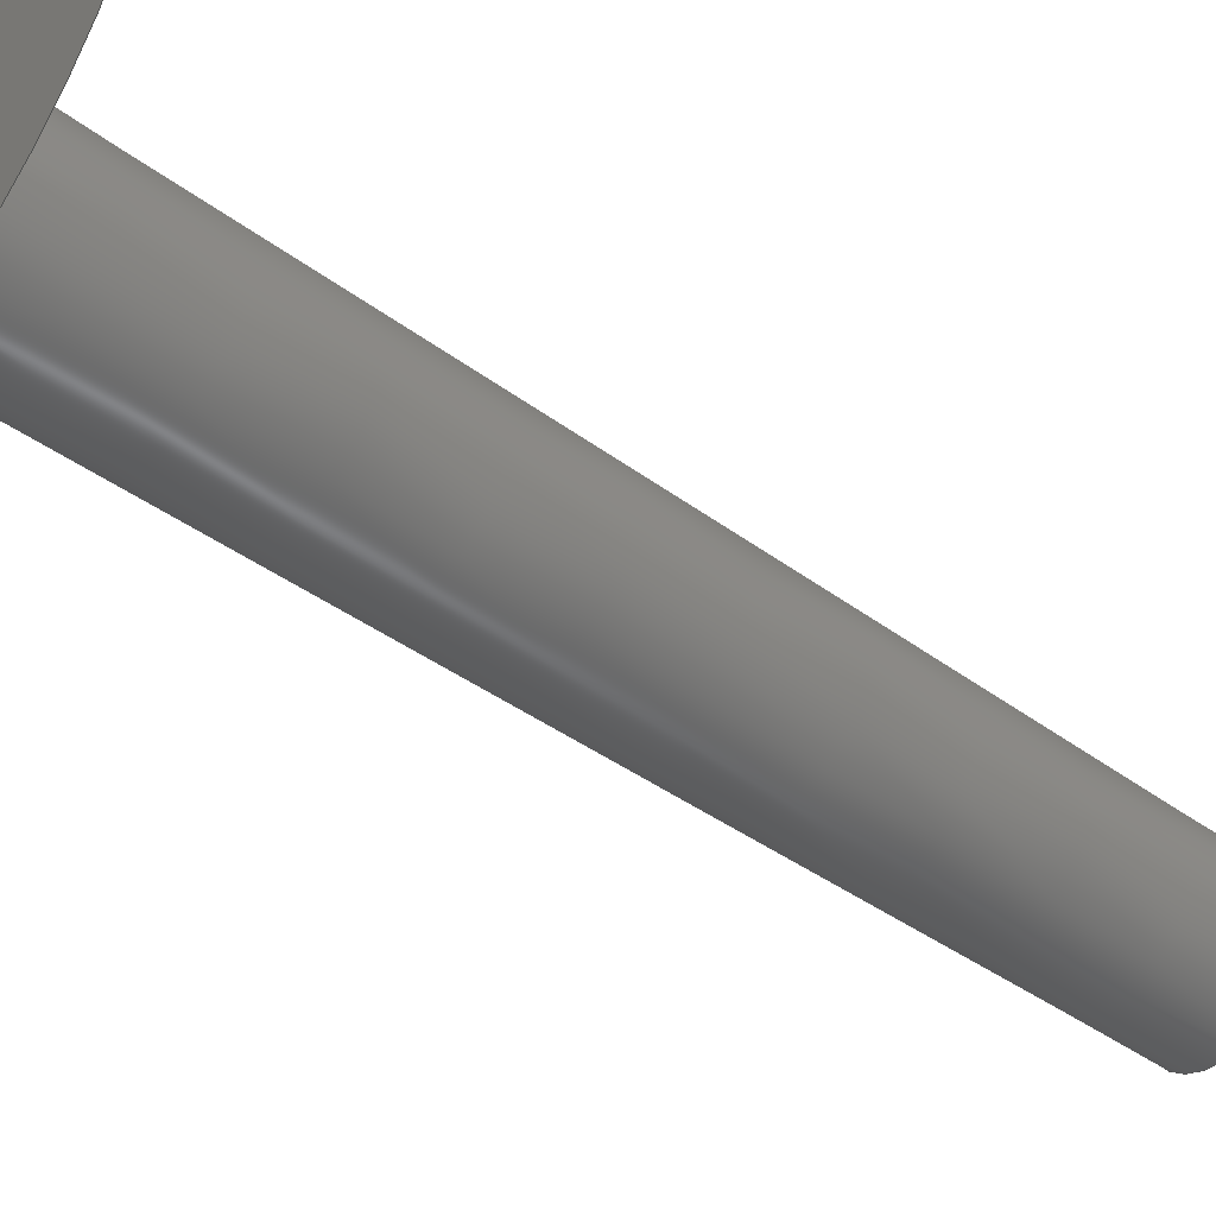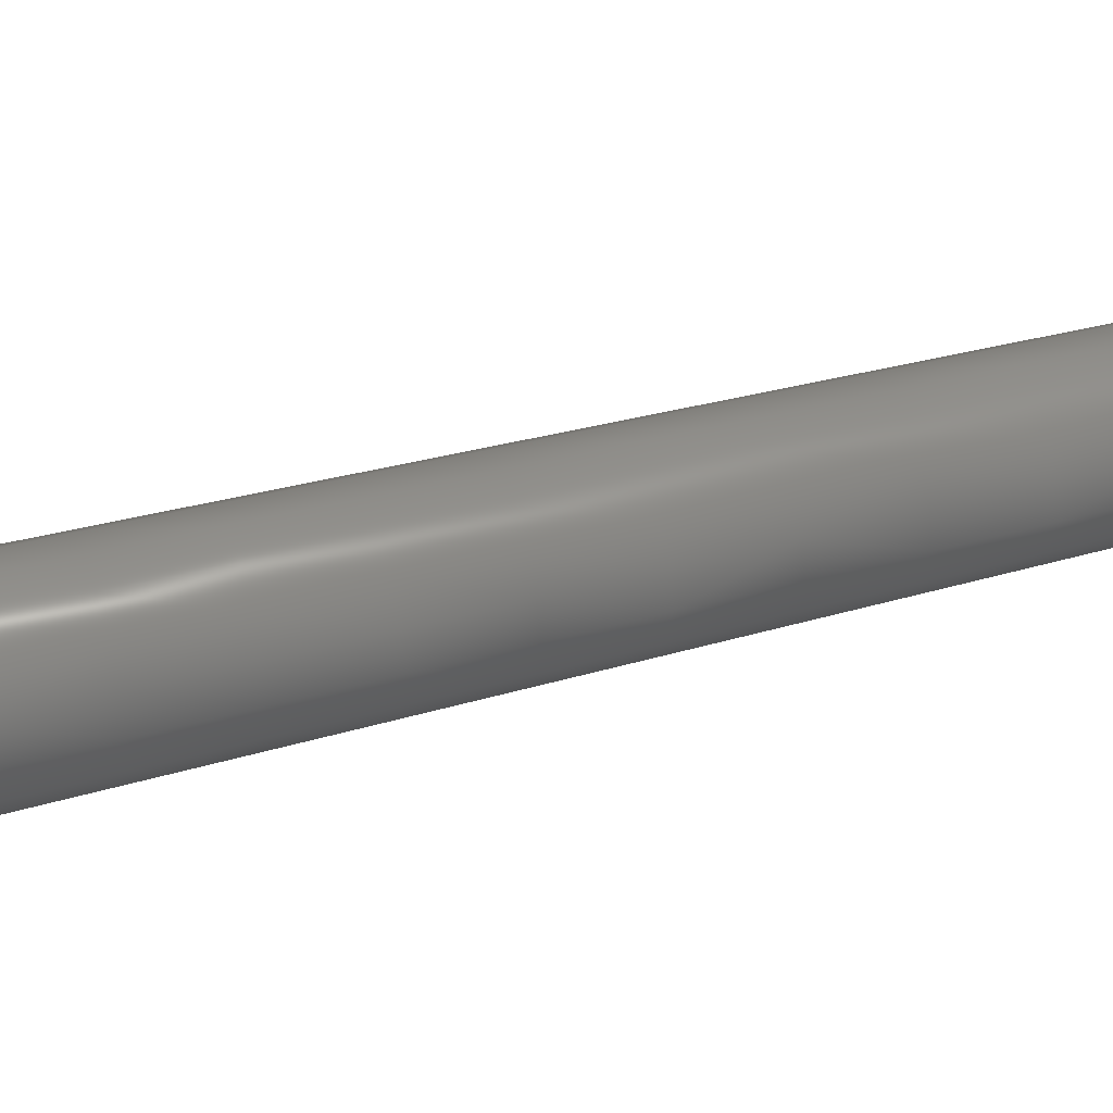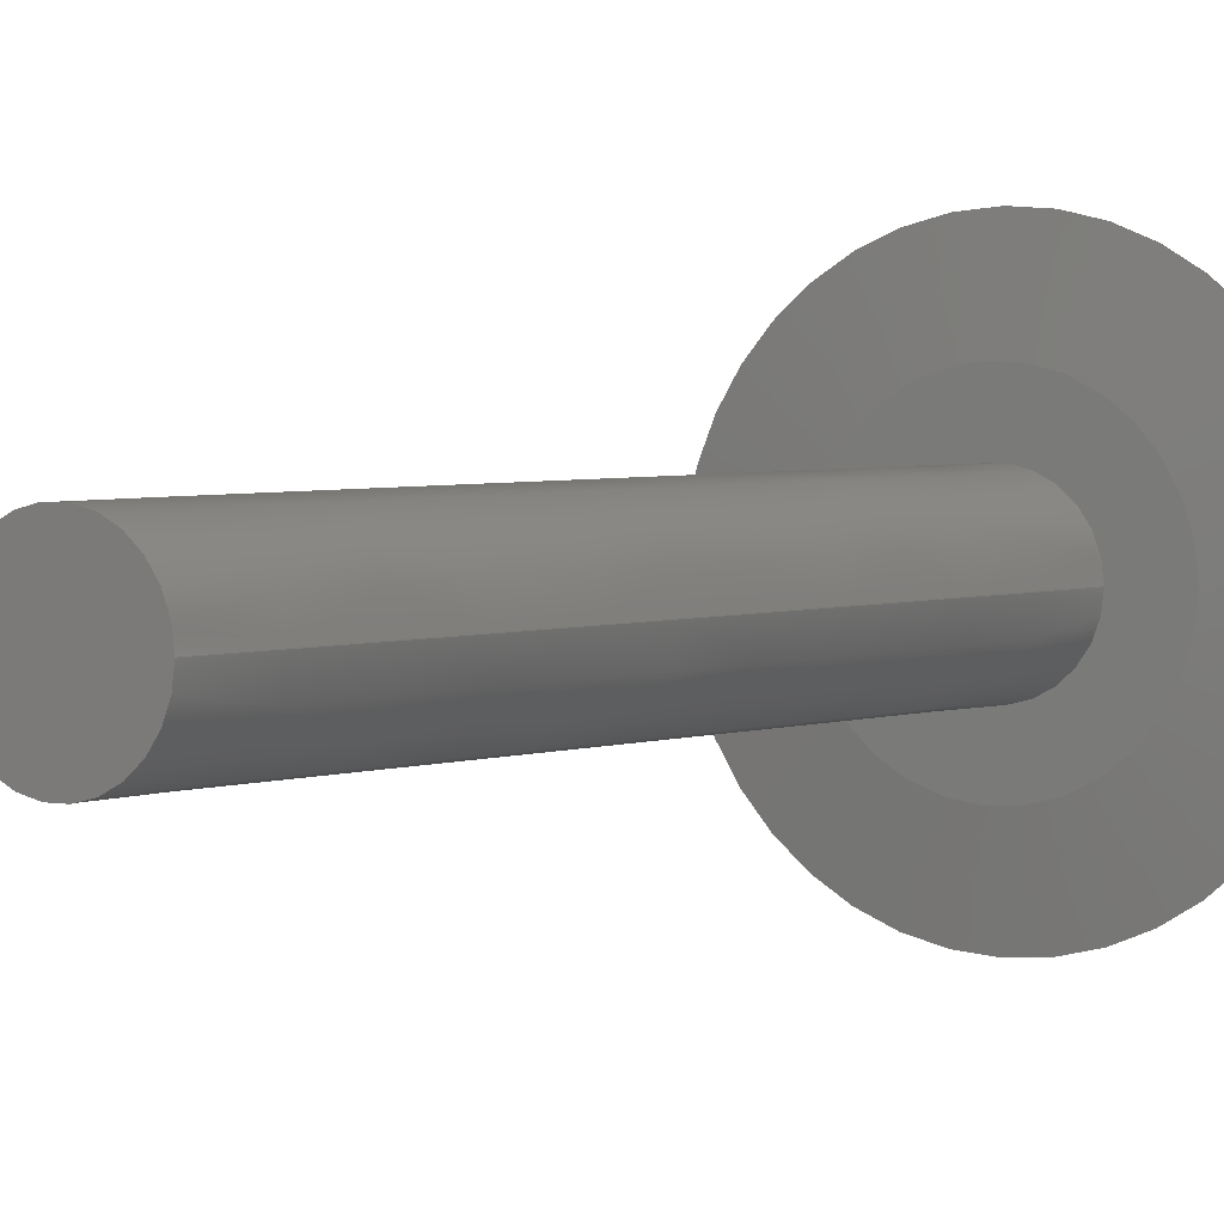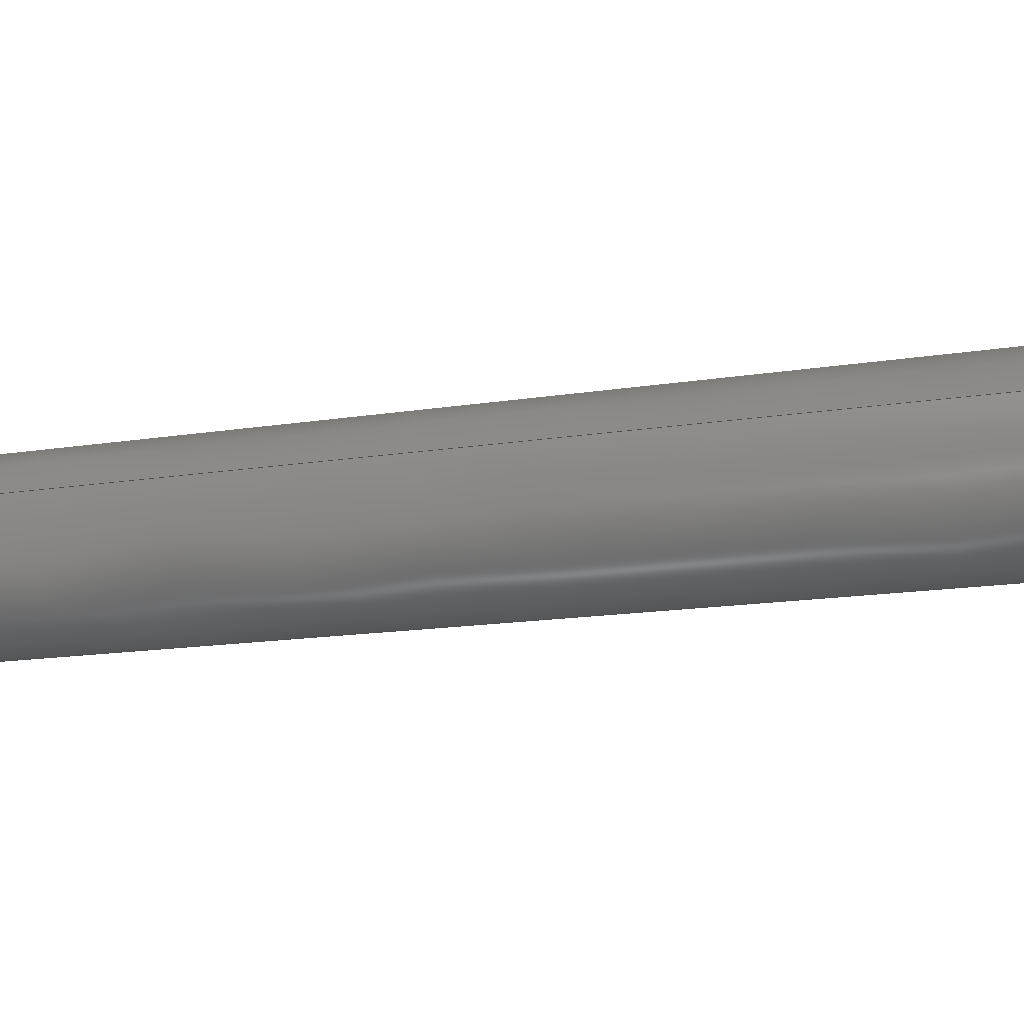
<metadata>
{"format":"step","ext":"step","renderer":"f3d","projection":"perspective","resolution":1024,"background":"white","views":[{"elev":-48.8,"azim":-128.1,"up":"+Y"},{"elev":38.0,"azim":-109.6,"up":"+Y"},{"elev":2.7,"azim":32.7,"up":"+Y"},{"elev":-36.6,"azim":98.7,"up":"+Y"}]}
</metadata>
<code>
ISO-10303-21;
DATA;
#1 = APPLICATION_PROTOCOL_DEFINITION('international standard',
  'config_control_design',1994,#2);
#2 = APPLICATION_CONTEXT(
'configuration controlled 3D designs of mechanical parts and assemblies'
  );
#3 = SHAPE_DEFINITION_REPRESENTATION(#4,#10);
#4 = PRODUCT_DEFINITION_SHAPE('','',#5);
#5 = PRODUCT_DEFINITION('design','',#6,#9);
#6 = PRODUCT_DEFINITION_FORMATION_WITH_SPECIFIED_SOURCE('','',#7,
  .NOT_KNOWN.);
#7 = PRODUCT('Open CASCADE STEP translator 7.5 14',
  'Open CASCADE STEP translator 7.5 14','',(#8));
#8 = MECHANICAL_CONTEXT('',#2,'mechanical');
#9 = DESIGN_CONTEXT('',#2,'design');
#10 = ADVANCED_BREP_SHAPE_REPRESENTATION('',(#11,#15),#228);
#11 = AXIS2_PLACEMENT_3D('',#12,#13,#14);
#12 = CARTESIAN_POINT('',(0,0,0));
#13 = DIRECTION('',(0,0,1));
#14 = DIRECTION('',(1,0,-0));
#15 = MANIFOLD_SOLID_BREP('',#16);
#16 = CLOSED_SHELL('',(#17,#54,#109,#144,#223));
#17 = ADVANCED_FACE('',(#18),#31,.T.);
#18 = FACE_BOUND('',#19,.T.);
#19 = EDGE_LOOP('',(#20));
#20 = ORIENTED_EDGE('',*,*,#21,.T.);
#21 = EDGE_CURVE('',#22,#22,#24,.T.);
#22 = VERTEX_POINT('',#23);
#23 = CARTESIAN_POINT('',(20.21,43.85,60.63
    ));
#24 = SURFACE_CURVE('',#25,(#30,#42),.PCURVE_S1);
#25 = CIRCLE('',#26,4.457);
#26 = AXIS2_PLACEMENT_3D('',#27,#28,#29);
#27 = CARTESIAN_POINT('',(15.76,43.85,
    60.63));
#28 = DIRECTION('',(0,0,1));
#29 = DIRECTION('',(1,0,-0));
#30 = PCURVE('',#31,#36);
#31 = PLANE('',#32);
#32 = AXIS2_PLACEMENT_3D('',#33,#34,#35);
#33 = CARTESIAN_POINT('',(13.74,52.08,60.63
    ));
#34 = DIRECTION('',(1.608e-31,-4.873e-32,1));
#35 = DIRECTION('',(1,0,-1.608e-31));
#36 = DEFINITIONAL_REPRESENTATION('',(#37),#41);
#37 = CIRCLE('',#38,4.457);
#38 = AXIS2_PLACEMENT_2D('',#39,#40);
#39 = CARTESIAN_POINT('',(2.015,-8.238));
#40 = DIRECTION('',(1,7.837e-63));
#41 = ( GEOMETRIC_REPRESENTATION_CONTEXT(2) 
PARAMETRIC_REPRESENTATION_CONTEXT() REPRESENTATION_CONTEXT('2D SPACE',''
  ) );
#42 = PCURVE('',#43,#48);
#43 = CONICAL_SURFACE('',#44,5.081,0.01042);
#44 = AXIS2_PLACEMENT_3D('',#45,#46,#47);
#45 = CARTESIAN_POINT('',(15.76,43.85,0.7656
    ));
#46 = DIRECTION('',(-0,-0,-1));
#47 = DIRECTION('',(1,0,-0));
#48 = DEFINITIONAL_REPRESENTATION('',(#49),#53);
#49 = LINE('',#50,#51);
#50 = CARTESIAN_POINT('',(-0,-59.86));
#51 = VECTOR('',#52,1);
#52 = DIRECTION('',(-1,-0));
#53 = ( GEOMETRIC_REPRESENTATION_CONTEXT(2) 
PARAMETRIC_REPRESENTATION_CONTEXT() REPRESENTATION_CONTEXT('2D SPACE',''
  ) );
#54 = ADVANCED_FACE('',(#55),#43,.T.);
#55 = FACE_BOUND('',#56,.T.);
#56 = EDGE_LOOP('',(#57,#58,#81,#108));
#57 = ORIENTED_EDGE('',*,*,#21,.F.);
#58 = ORIENTED_EDGE('',*,*,#59,.F.);
#59 = EDGE_CURVE('',#60,#22,#62,.T.);
#60 = VERTEX_POINT('',#61);
#61 = CARTESIAN_POINT('',(20.84,43.85,0.7656
    ));
#62 = SEAM_CURVE('',#63,(#67,#74),.PCURVE_S1);
#63 = LINE('',#64,#65);
#64 = CARTESIAN_POINT('',(20.84,43.85,0.7656
    ));
#65 = VECTOR('',#66,1);
#66 = DIRECTION('',(-0.01042,2.553e-18,
    0.9999));
#67 = PCURVE('',#43,#68);
#68 = DEFINITIONAL_REPRESENTATION('',(#69),#73);
#69 = LINE('',#70,#71);
#70 = CARTESIAN_POINT('',(-6.283,0));
#71 = VECTOR('',#72,1);
#72 = DIRECTION('',(-0,-1));
#73 = ( GEOMETRIC_REPRESENTATION_CONTEXT(2) 
PARAMETRIC_REPRESENTATION_CONTEXT() REPRESENTATION_CONTEXT('2D SPACE',''
  ) );
#74 = PCURVE('',#43,#75);
#75 = DEFINITIONAL_REPRESENTATION('',(#76),#80);
#76 = LINE('',#77,#78);
#77 = CARTESIAN_POINT('',(0,-0));
#78 = VECTOR('',#79,1);
#79 = DIRECTION('',(-0,-1));
#80 = ( GEOMETRIC_REPRESENTATION_CONTEXT(2) 
PARAMETRIC_REPRESENTATION_CONTEXT() REPRESENTATION_CONTEXT('2D SPACE',''
  ) );
#81 = ORIENTED_EDGE('',*,*,#82,.T.);
#82 = EDGE_CURVE('',#60,#60,#83,.T.);
#83 = SURFACE_CURVE('',#84,(#89,#96),.PCURVE_S1);
#84 = CIRCLE('',#85,5.081);
#85 = AXIS2_PLACEMENT_3D('',#86,#87,#88);
#86 = CARTESIAN_POINT('',(15.76,43.85,0.7656
    ));
#87 = DIRECTION('',(0,0,1));
#88 = DIRECTION('',(1,0,-0));
#89 = PCURVE('',#43,#90);
#90 = DEFINITIONAL_REPRESENTATION('',(#91),#95);
#91 = LINE('',#92,#93);
#92 = CARTESIAN_POINT('',(-0,-0));
#93 = VECTOR('',#94,1);
#94 = DIRECTION('',(-1,-0));
#95 = ( GEOMETRIC_REPRESENTATION_CONTEXT(2) 
PARAMETRIC_REPRESENTATION_CONTEXT() REPRESENTATION_CONTEXT('2D SPACE',''
  ) );
#96 = PCURVE('',#97,#102);
#97 = PLANE('',#98);
#98 = AXIS2_PLACEMENT_3D('',#99,#100,#101);
#99 = CARTESIAN_POINT('',(15.76,43.85,0.7656
    ));
#100 = DIRECTION('',(0,0,1));
#101 = DIRECTION('',(1,0,-0));
#102 = DEFINITIONAL_REPRESENTATION('',(#103),#107);
#103 = CIRCLE('',#104,5.081);
#104 = AXIS2_PLACEMENT_2D('',#105,#106);
#105 = CARTESIAN_POINT('',(0,0));
#106 = DIRECTION('',(1,0));
#107 = ( GEOMETRIC_REPRESENTATION_CONTEXT(2) 
PARAMETRIC_REPRESENTATION_CONTEXT() REPRESENTATION_CONTEXT('2D SPACE',''
  ) );
#108 = ORIENTED_EDGE('',*,*,#59,.T.);
#109 = ADVANCED_FACE('',(#110,#141),#97,.T.);
#110 = FACE_BOUND('',#111,.T.);
#111 = EDGE_LOOP('',(#112));
#112 = ORIENTED_EDGE('',*,*,#113,.T.);
#113 = EDGE_CURVE('',#114,#114,#116,.T.);
#114 = VERTEX_POINT('',#115);
#115 = CARTESIAN_POINT('',(25.06,43.85,
    0.7656));
#116 = SURFACE_CURVE('',#117,(#122,#129),.PCURVE_S1);
#117 = CIRCLE('',#118,9.304);
#118 = AXIS2_PLACEMENT_3D('',#119,#120,#121);
#119 = CARTESIAN_POINT('',(15.76,43.85,
    0.7656));
#120 = DIRECTION('',(0,0,1));
#121 = DIRECTION('',(1,0,-0));
#122 = PCURVE('',#97,#123);
#123 = DEFINITIONAL_REPRESENTATION('',(#124),#128);
#124 = CIRCLE('',#125,9.304);
#125 = AXIS2_PLACEMENT_2D('',#126,#127);
#126 = CARTESIAN_POINT('',(0,0));
#127 = DIRECTION('',(1,0));
#128 = ( GEOMETRIC_REPRESENTATION_CONTEXT(2) 
PARAMETRIC_REPRESENTATION_CONTEXT() REPRESENTATION_CONTEXT('2D SPACE',''
  ) );
#129 = PCURVE('',#130,#135);
#130 = CONICAL_SURFACE('',#131,15.76,1.453);
#131 = AXIS2_PLACEMENT_3D('',#132,#133,#134);
#132 = CARTESIAN_POINT('',(15.76,43.85,0));
#133 = DIRECTION('',(-0,-0,-1));
#134 = DIRECTION('',(1,0,-0));
#135 = DEFINITIONAL_REPRESENTATION('',(#136),#140);
#136 = LINE('',#137,#138);
#137 = CARTESIAN_POINT('',(-0,-0.7656));
#138 = VECTOR('',#139,1);
#139 = DIRECTION('',(-1,-0));
#140 = ( GEOMETRIC_REPRESENTATION_CONTEXT(2) 
PARAMETRIC_REPRESENTATION_CONTEXT() REPRESENTATION_CONTEXT('2D SPACE',''
  ) );
#141 = FACE_BOUND('',#142,.T.);
#142 = EDGE_LOOP('',(#143));
#143 = ORIENTED_EDGE('',*,*,#82,.F.);
#144 = ADVANCED_FACE('',(#145),#130,.T.);
#145 = FACE_BOUND('',#146,.T.);
#146 = EDGE_LOOP('',(#147,#170,#171,#172,#201));
#147 = ORIENTED_EDGE('',*,*,#148,.T.);
#148 = EDGE_CURVE('',#149,#114,#151,.T.);
#149 = VERTEX_POINT('',#150);
#150 = CARTESIAN_POINT('',(31.51,43.85,0));
#151 = SEAM_CURVE('',#152,(#156,#163),.PCURVE_S1);
#152 = LINE('',#153,#154);
#153 = CARTESIAN_POINT('',(31.51,43.85,0));
#154 = VECTOR('',#155,1);
#155 = DIRECTION('',(-0.993,2.432e-16,0.1178)
  );
#156 = PCURVE('',#130,#157);
#157 = DEFINITIONAL_REPRESENTATION('',(#158),#162);
#158 = LINE('',#159,#160);
#159 = CARTESIAN_POINT('',(-6.283,0));
#160 = VECTOR('',#161,1);
#161 = DIRECTION('',(-0,-1));
#162 = ( GEOMETRIC_REPRESENTATION_CONTEXT(2) 
PARAMETRIC_REPRESENTATION_CONTEXT() REPRESENTATION_CONTEXT('2D SPACE',''
  ) );
#163 = PCURVE('',#130,#164);
#164 = DEFINITIONAL_REPRESENTATION('',(#165),#169);
#165 = LINE('',#166,#167);
#166 = CARTESIAN_POINT('',(0,-0));
#167 = VECTOR('',#168,1);
#168 = DIRECTION('',(-0,-1));
#169 = ( GEOMETRIC_REPRESENTATION_CONTEXT(2) 
PARAMETRIC_REPRESENTATION_CONTEXT() REPRESENTATION_CONTEXT('2D SPACE',''
  ) );
#170 = ORIENTED_EDGE('',*,*,#113,.F.);
#171 = ORIENTED_EDGE('',*,*,#148,.F.);
#172 = ORIENTED_EDGE('',*,*,#173,.T.);
#173 = EDGE_CURVE('',#149,#174,#176,.T.);
#174 = VERTEX_POINT('',#175);
#175 = CARTESIAN_POINT('',(0,43.85,0));
#176 = SURFACE_CURVE('',#177,(#182,#189),.PCURVE_S1);
#177 = CIRCLE('',#178,15.76);
#178 = AXIS2_PLACEMENT_3D('',#179,#180,#181);
#179 = CARTESIAN_POINT('',(15.76,43.85,0));
#180 = DIRECTION('',(0,0,1));
#181 = DIRECTION('',(1,0,-0));
#182 = PCURVE('',#130,#183);
#183 = DEFINITIONAL_REPRESENTATION('',(#184),#188);
#184 = LINE('',#185,#186);
#185 = CARTESIAN_POINT('',(-0,-0));
#186 = VECTOR('',#187,1);
#187 = DIRECTION('',(-1,-0));
#188 = ( GEOMETRIC_REPRESENTATION_CONTEXT(2) 
PARAMETRIC_REPRESENTATION_CONTEXT() REPRESENTATION_CONTEXT('2D SPACE',''
  ) );
#189 = PCURVE('',#190,#195);
#190 = PLANE('',#191);
#191 = AXIS2_PLACEMENT_3D('',#192,#193,#194);
#192 = CARTESIAN_POINT('',(0,0,0));
#193 = DIRECTION('',(0,0,1));
#194 = DIRECTION('',(1,0,-0));
#195 = DEFINITIONAL_REPRESENTATION('',(#196),#200);
#196 = CIRCLE('',#197,15.76);
#197 = AXIS2_PLACEMENT_2D('',#198,#199);
#198 = CARTESIAN_POINT('',(15.76,43.85));
#199 = DIRECTION('',(1,0));
#200 = ( GEOMETRIC_REPRESENTATION_CONTEXT(2) 
PARAMETRIC_REPRESENTATION_CONTEXT() REPRESENTATION_CONTEXT('2D SPACE',''
  ) );
#201 = ORIENTED_EDGE('',*,*,#202,.T.);
#202 = EDGE_CURVE('',#174,#149,#203,.T.);
#203 = SURFACE_CURVE('',#204,(#209,#216),.PCURVE_S1);
#204 = CIRCLE('',#205,15.76);
#205 = AXIS2_PLACEMENT_3D('',#206,#207,#208);
#206 = CARTESIAN_POINT('',(15.76,43.85,0));
#207 = DIRECTION('',(0,0,1));
#208 = DIRECTION('',(1,0,-0));
#209 = PCURVE('',#130,#210);
#210 = DEFINITIONAL_REPRESENTATION('',(#211),#215);
#211 = LINE('',#212,#213);
#212 = CARTESIAN_POINT('',(-0,-0));
#213 = VECTOR('',#214,1);
#214 = DIRECTION('',(-1,-0));
#215 = ( GEOMETRIC_REPRESENTATION_CONTEXT(2) 
PARAMETRIC_REPRESENTATION_CONTEXT() REPRESENTATION_CONTEXT('2D SPACE',''
  ) );
#216 = PCURVE('',#190,#217);
#217 = DEFINITIONAL_REPRESENTATION('',(#218),#222);
#218 = CIRCLE('',#219,15.76);
#219 = AXIS2_PLACEMENT_2D('',#220,#221);
#220 = CARTESIAN_POINT('',(15.76,43.85));
#221 = DIRECTION('',(1,0));
#222 = ( GEOMETRIC_REPRESENTATION_CONTEXT(2) 
PARAMETRIC_REPRESENTATION_CONTEXT() REPRESENTATION_CONTEXT('2D SPACE',''
  ) );
#223 = ADVANCED_FACE('',(#224),#190,.F.);
#224 = FACE_BOUND('',#225,.F.);
#225 = EDGE_LOOP('',(#226,#227));
#226 = ORIENTED_EDGE('',*,*,#173,.T.);
#227 = ORIENTED_EDGE('',*,*,#202,.T.);
#228 = ( GEOMETRIC_REPRESENTATION_CONTEXT(3) 
GLOBAL_UNCERTAINTY_ASSIGNED_CONTEXT((#232)) GLOBAL_UNIT_ASSIGNED_CONTEXT
((#229,#230,#231)) REPRESENTATION_CONTEXT('Context #1',
  '3D Context with UNIT and UNCERTAINTY') );
#229 = ( LENGTH_UNIT() NAMED_UNIT(*) SI_UNIT(.MILLI.,.METRE.) );
#230 = ( NAMED_UNIT(*) PLANE_ANGLE_UNIT() SI_UNIT($,.RADIAN.) );
#231 = ( NAMED_UNIT(*) SI_UNIT($,.STERADIAN.) SOLID_ANGLE_UNIT() );
#232 = UNCERTAINTY_MEASURE_WITH_UNIT(LENGTH_MEASURE(1e-07),#229,
  'distance_accuracy_value','confusion accuracy');
#233 = PRODUCT_RELATED_PRODUCT_CATEGORY('detail',$,(#7));
#234 = PRODUCT_CATEGORY_RELATIONSHIP('','',#235,#233);
#235 = PRODUCT_CATEGORY('part',$);
#236 = CC_DESIGN_PERSON_AND_ORGANIZATION_ASSIGNMENT(#237,#240,(#6,#5));
#237 = PERSON_AND_ORGANIZATION(#238,#239);
#238 = PERSON('IP192.20.188,wanli','','wanli',$,$,$);
#239 = ORGANIZATION('IP192.20.188','Unspecified','');
#240 = PERSON_AND_ORGANIZATION_ROLE('creator');
#241 = CC_DESIGN_PERSON_AND_ORGANIZATION_ASSIGNMENT(#237,#242,(#7));
#242 = PERSON_AND_ORGANIZATION_ROLE('design_owner');
#243 = CC_DESIGN_PERSON_AND_ORGANIZATION_ASSIGNMENT(#237,#244,(#6));
#244 = PERSON_AND_ORGANIZATION_ROLE('design_supplier');
#245 = CC_DESIGN_PERSON_AND_ORGANIZATION_ASSIGNMENT(#237,#246,(#247));
#246 = PERSON_AND_ORGANIZATION_ROLE('classification_officer');
#247 = SECURITY_CLASSIFICATION('','',#248);
#248 = SECURITY_CLASSIFICATION_LEVEL('unclassified');
#249 = CC_DESIGN_SECURITY_CLASSIFICATION(#247,(#6));
#250 = CC_DESIGN_DATE_AND_TIME_ASSIGNMENT(#251,#255,(#5));
#251 = DATE_AND_TIME(#252,#253);
#252 = CALENDAR_DATE(2025,1,7);
#253 = LOCAL_TIME(18,54,$,#254);
#254 = COORDINATED_UNIVERSAL_TIME_OFFSET(1,$,.AHEAD.);
#255 = DATE_TIME_ROLE('creation_date');
#256 = CC_DESIGN_DATE_AND_TIME_ASSIGNMENT(#251,#257,(#247));
#257 = DATE_TIME_ROLE('classification_date');
#258 = CC_DESIGN_APPROVAL(#259,(#6,#5,#247));
#259 = APPROVAL(#260,'');
#260 = APPROVAL_STATUS('not_yet_approved');
#261 = APPROVAL_PERSON_ORGANIZATION(#237,#259,#262);
#262 = APPROVAL_ROLE('approver');
#263 = APPROVAL_DATE_TIME(#251,#259);
ENDSEC;
END-ISO-10303-21;

</code>
